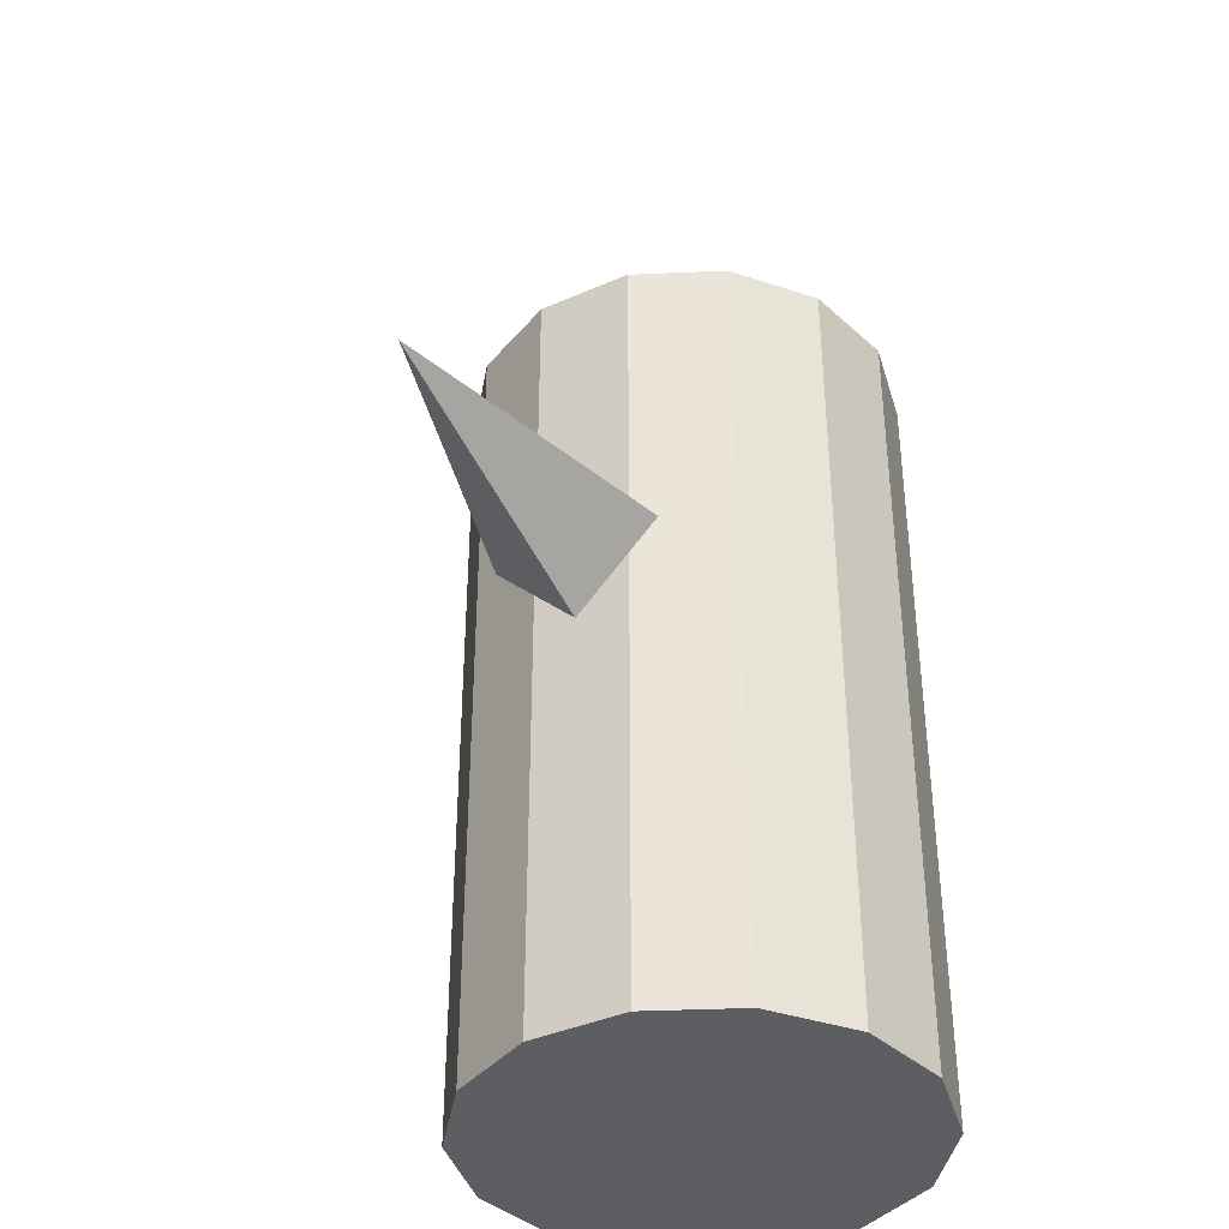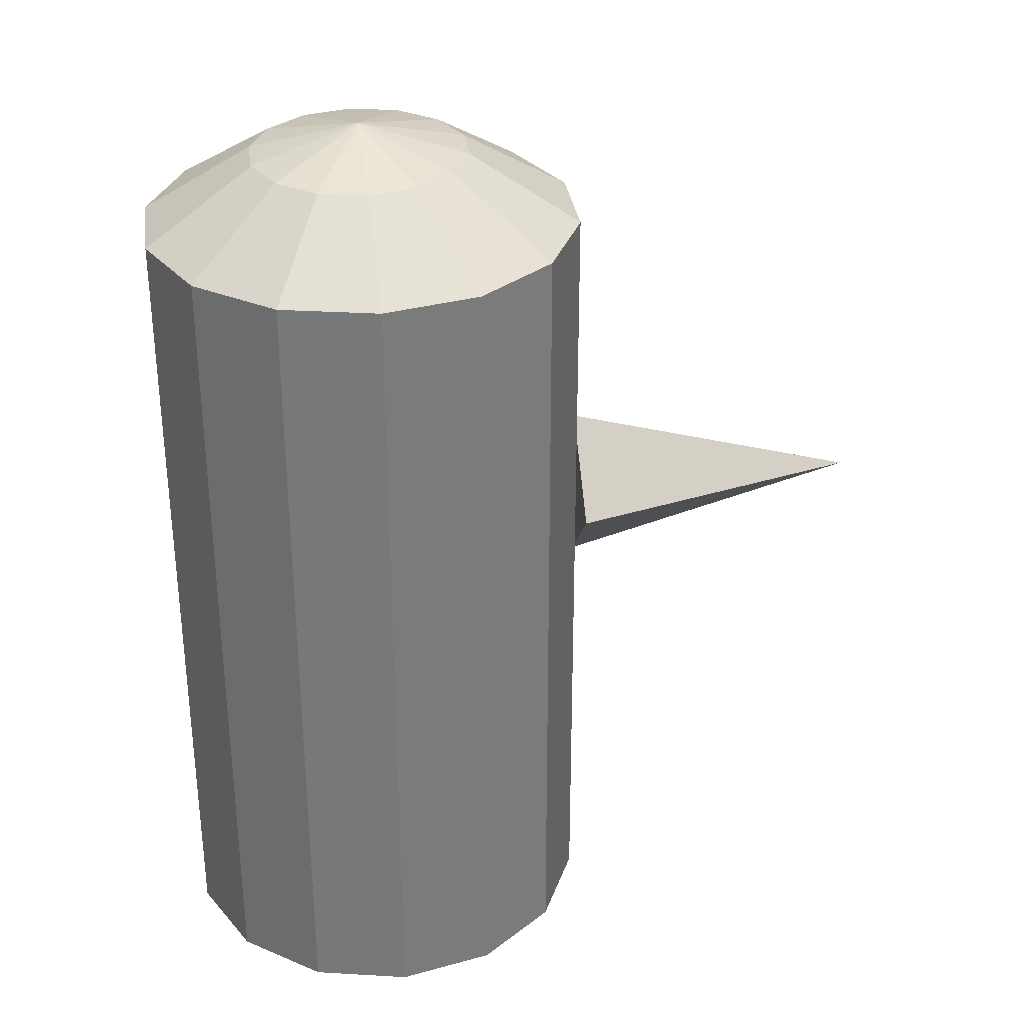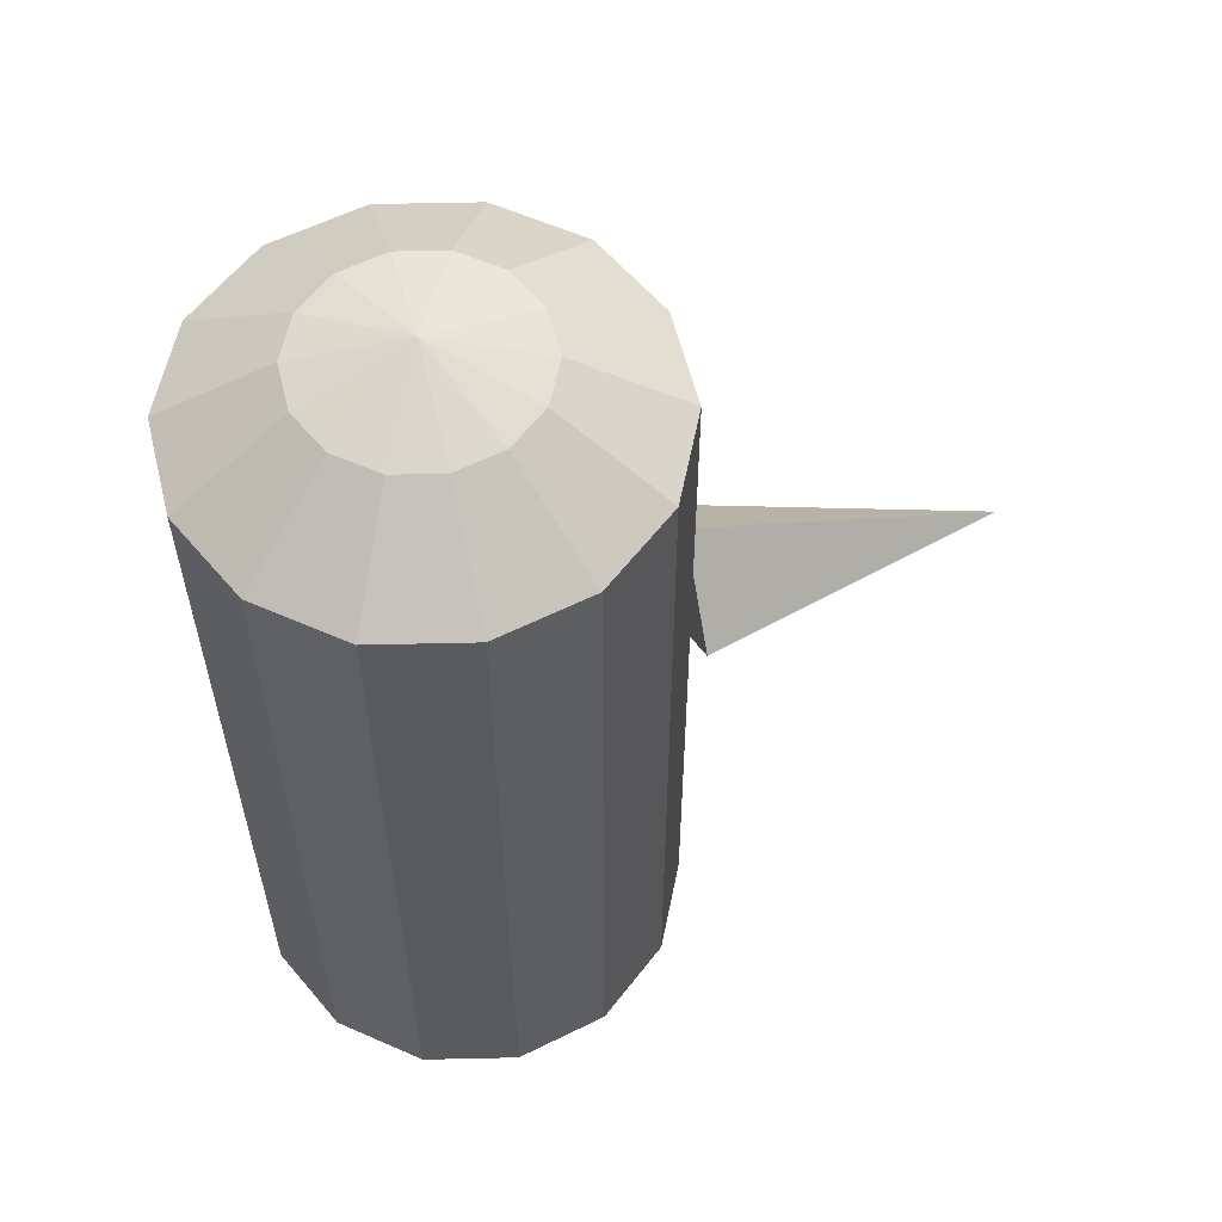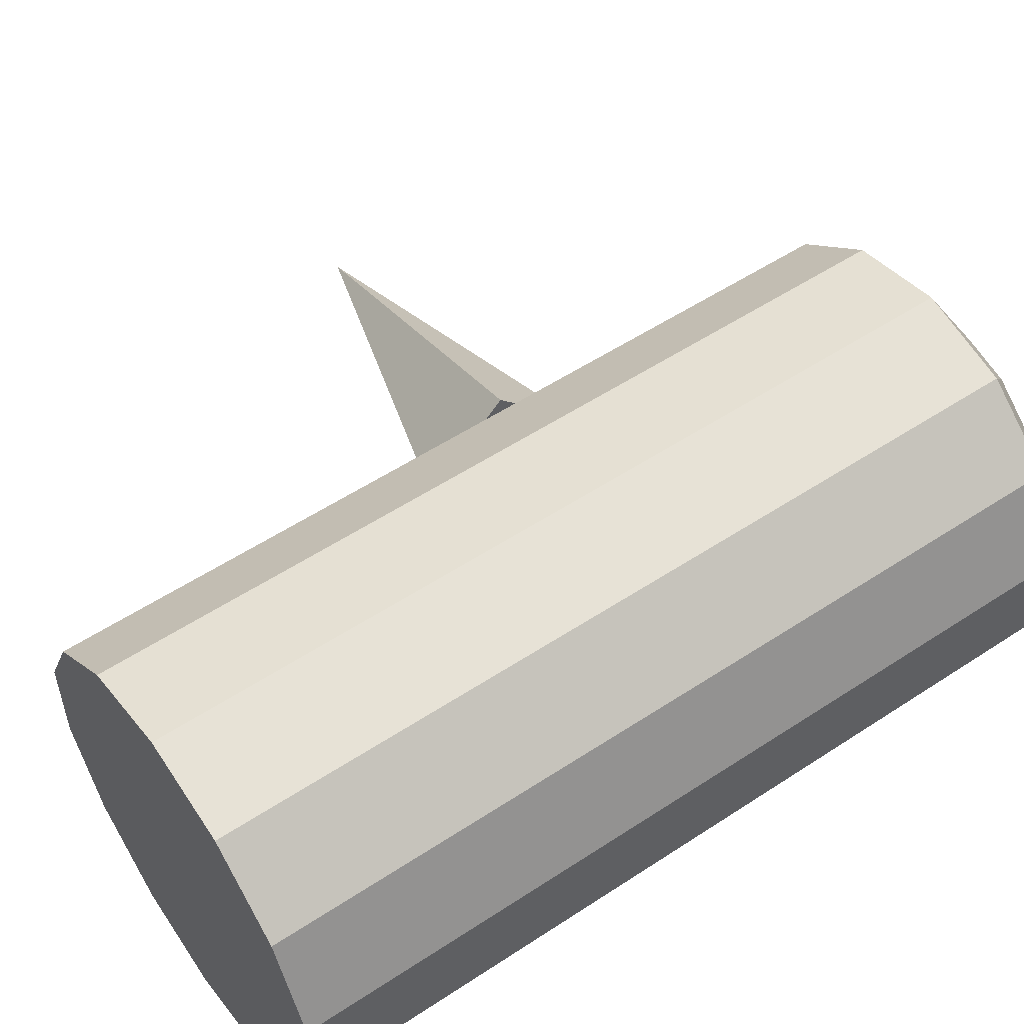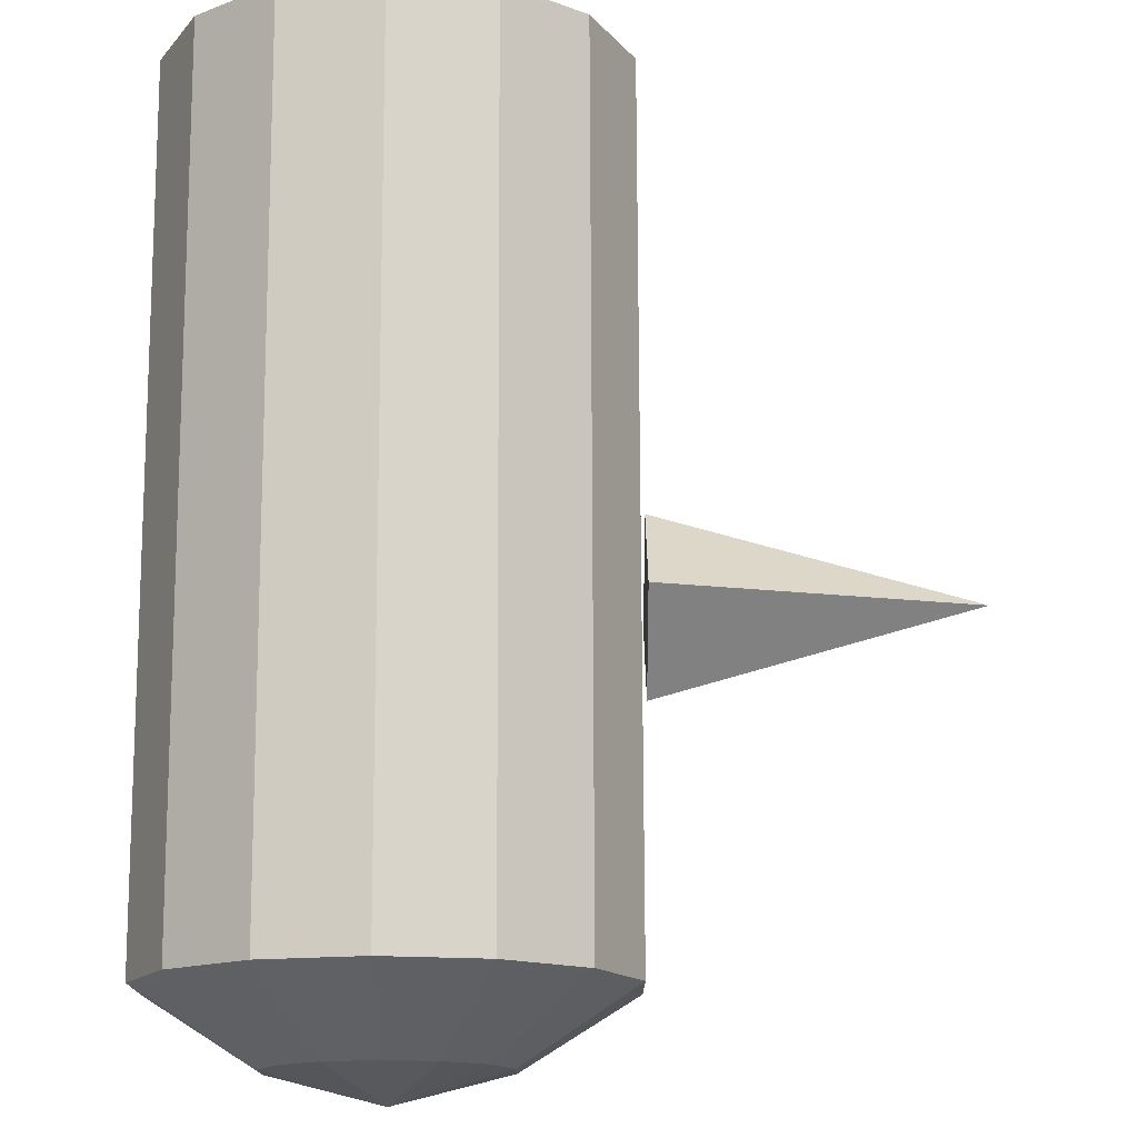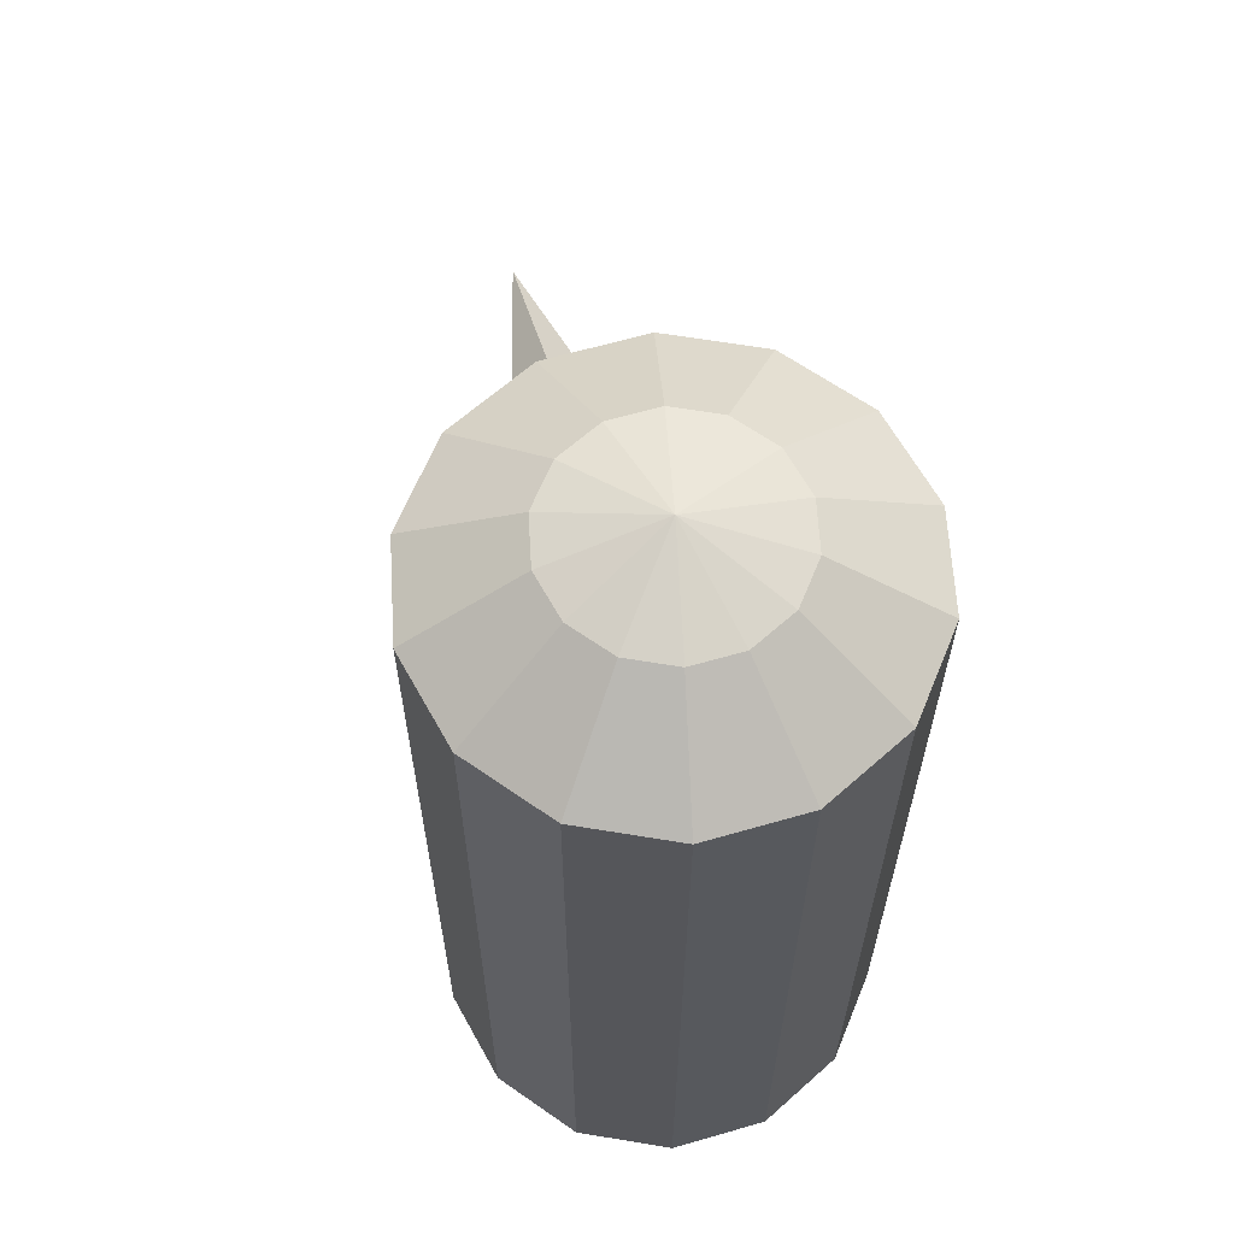
<metadata>
{"format":"obj","ext":"obj","renderer":"f3d","projection":"perspective","resolution":1024,"background":"white","views":[{"elev":-39.1,"azim":-61.2,"up":"+Y"},{"elev":32.1,"azim":171.8,"up":"+Y"},{"elev":58.6,"azim":165.8,"up":"+Y"},{"elev":54.0,"azim":55.0,"up":"+Z"},{"elev":74.9,"azim":179.8,"up":"+Z"},{"elev":63.6,"azim":73.8,"up":"+Y"}]}
</metadata>
<code>
o Cylinder
v 0 0.03875 0
v 0 4.251 0
v 0 0.03875 -1
v 0 3.806 -1
v 0.4339 0.03875 -0.901
v 0.4339 3.806 -0.901
v 0.7818 0.03875 -0.6235
v 0.7818 3.806 -0.6235
v 0.9749 0.03875 -0.2225
v 0.9749 3.806 -0.2225
v 0.9749 0.03875 0.2225
v 0.9749 3.806 0.2225
v 0.7818 0.03875 0.6235
v 0.7818 3.806 0.6235
v 0.4339 0.03875 0.901
v 0.4339 3.806 0.901
v -0 0.03875 1
v -0 3.806 1
v -0.4339 0.03875 0.901
v -0.4339 3.806 0.901
v -0.7818 0.03875 0.6235
v -0.7818 3.806 0.6235
v -0.9749 0.03875 0.2225
v -0.9749 3.806 0.2225
v -0.9749 0.03875 -0.2225
v -0.9749 3.806 -0.2225
v -0.7818 0.03875 -0.6235
v -0.7818 3.806 -0.6235
v -0.4339 0.03875 -0.901
v -0.4339 3.806 -0.901
v 0 4.12 -0.5
v 0.2169 4.12 -0.4505
v 0.2169 3.806 -0.9505
v 0.3909 4.12 -0.3117
v 0.6079 3.806 -0.7622
v 0.4875 4.12 -0.1113
v 0.8784 3.806 -0.423
v 0.4875 4.12 0.1113
v 0.9749 3.806 -0
v 0.3909 4.12 0.3117
v 0.8784 3.806 0.423
v 0.2169 4.12 0.4505
v 0.6079 3.806 0.7622
v -0 4.12 0.5
v 0.2169 3.806 0.9505
v -0.2169 4.12 0.4505
v -0.2169 3.806 0.9505
v -0.3909 4.12 0.3117
v -0.6079 3.806 0.7622
v -0.4875 4.12 0.1113
v -0.8784 3.806 0.423
v -0.4875 4.12 -0.1113
v -0.9749 3.806 -0
v -0.3909 4.12 -0.3117
v -0.8784 3.806 -0.423
v -0.2169 4.12 -0.4505
v -0.6079 3.806 -0.7622
v -0.2169 3.806 -0.9505
v -0.9984 1.914 -0.0123
v -0.9984 2.297 -0.3954
v -0.9984 2.681 -0.0123
v -0.9984 2.297 0.3708
v -2.362 2.297 -0.0123
f 1 3 5
f 2 32 31
f 3 4 33 6 5
f 1 5 7
f 2 34 32
f 5 6 35 8 7
f 1 7 9
f 2 36 34
f 7 8 37 10 9
f 1 9 11
f 2 38 36
f 9 10 39 12 11
f 1 11 13
f 2 40 38
f 11 12 41 14 13
f 1 13 15
f 2 42 40
f 13 14 43 16 15
f 1 15 17
f 2 44 42
f 15 16 45 18 17
f 1 17 19
f 2 46 44
f 17 18 47 20 19
f 1 19 21
f 2 48 46
f 19 20 49 22 21
f 1 21 23
f 2 50 48
f 21 22 51 24 23
f 1 23 25
f 2 52 50
f 23 24 53 26 25
f 1 25 27
f 2 54 52
f 25 26 55 28 27
f 1 27 29
f 2 56 54
f 27 28 57 30 29
f 1 29 3
f 2 31 56
f 29 30 58 4 3
f 56 58 30
f 56 31 58
f 31 4 58
f 54 57 28
f 54 56 57
f 56 30 57
f 52 55 26
f 52 54 55
f 54 28 55
f 50 53 24
f 50 52 53
f 52 26 53
f 48 51 22
f 48 50 51
f 50 24 51
f 46 49 20
f 46 48 49
f 48 22 49
f 44 47 18
f 44 46 47
f 46 20 47
f 42 45 16
f 42 44 45
f 44 18 45
f 40 43 14
f 40 42 43
f 42 16 43
f 38 41 12
f 38 40 41
f 40 14 41
f 36 39 10
f 36 38 39
f 38 12 39
f 34 37 8
f 34 36 37
f 36 10 37
f 32 35 6
f 32 34 35
f 34 8 35
f 31 33 4
f 31 32 33
f 32 6 33
f 59 63 60
f 60 63 61
f 59 60 61 62
f 61 63 62
f 62 63 59

</code>
